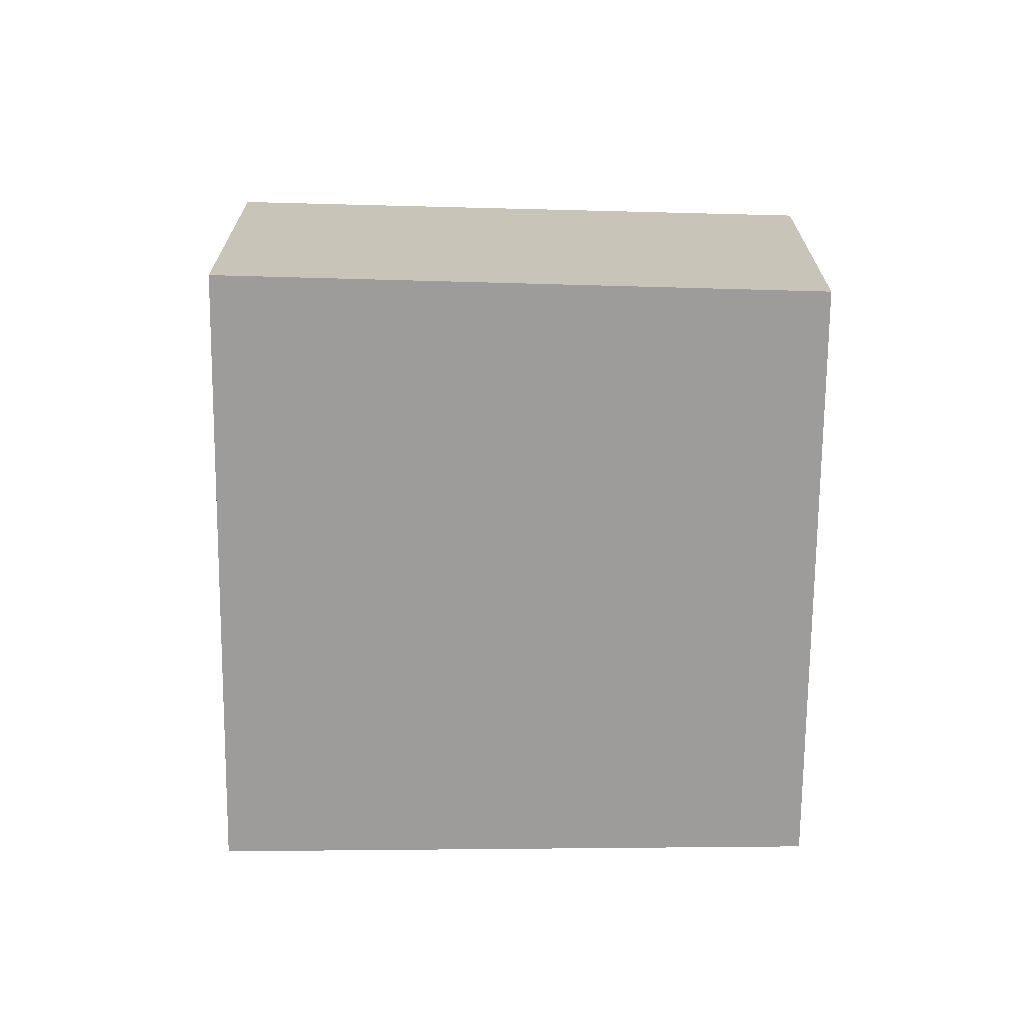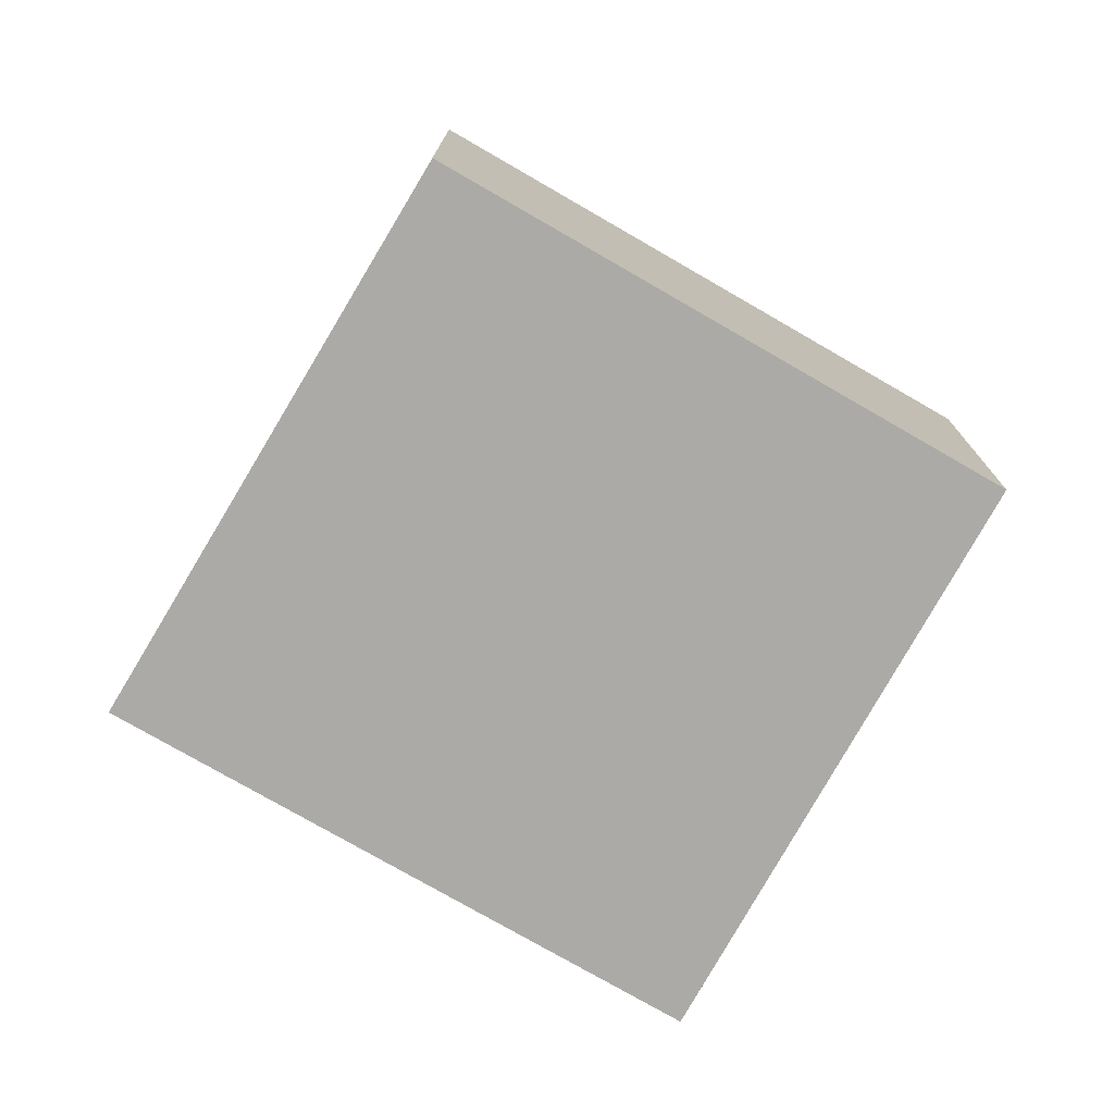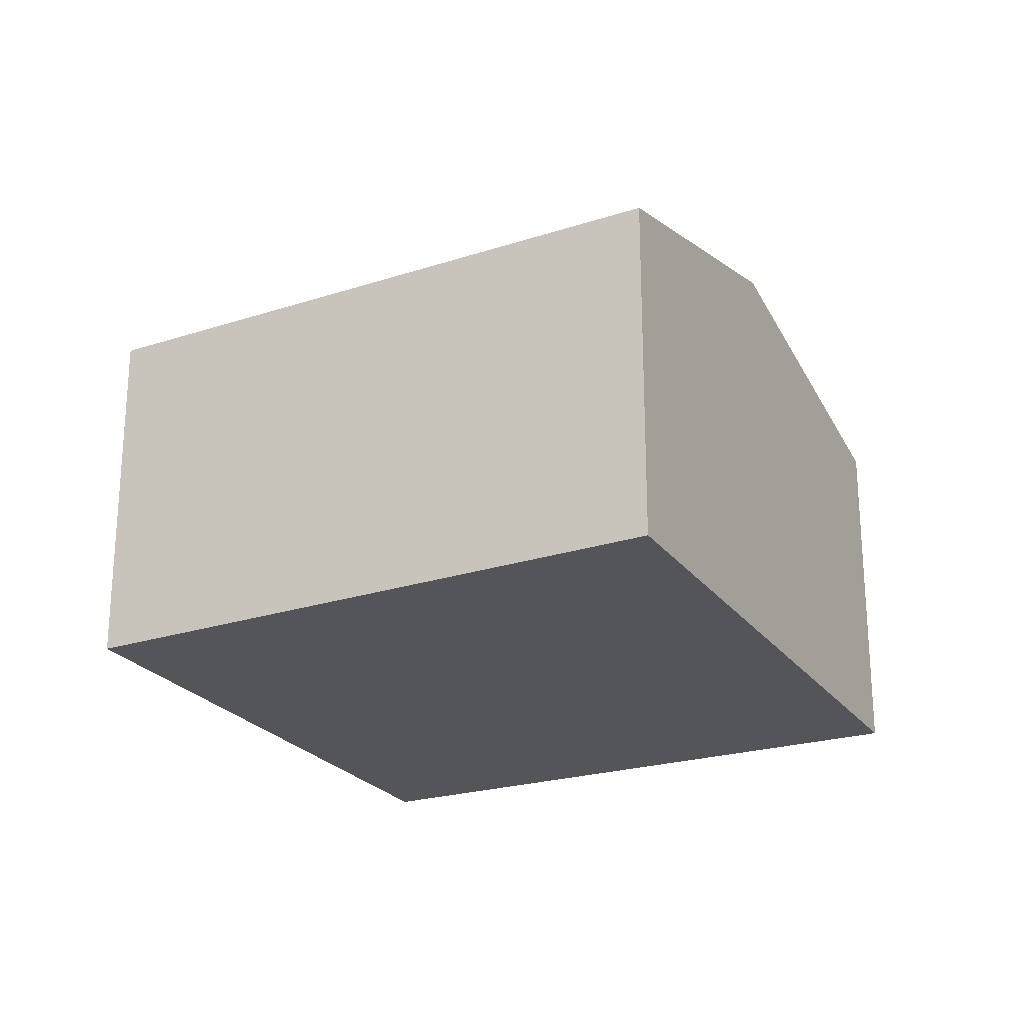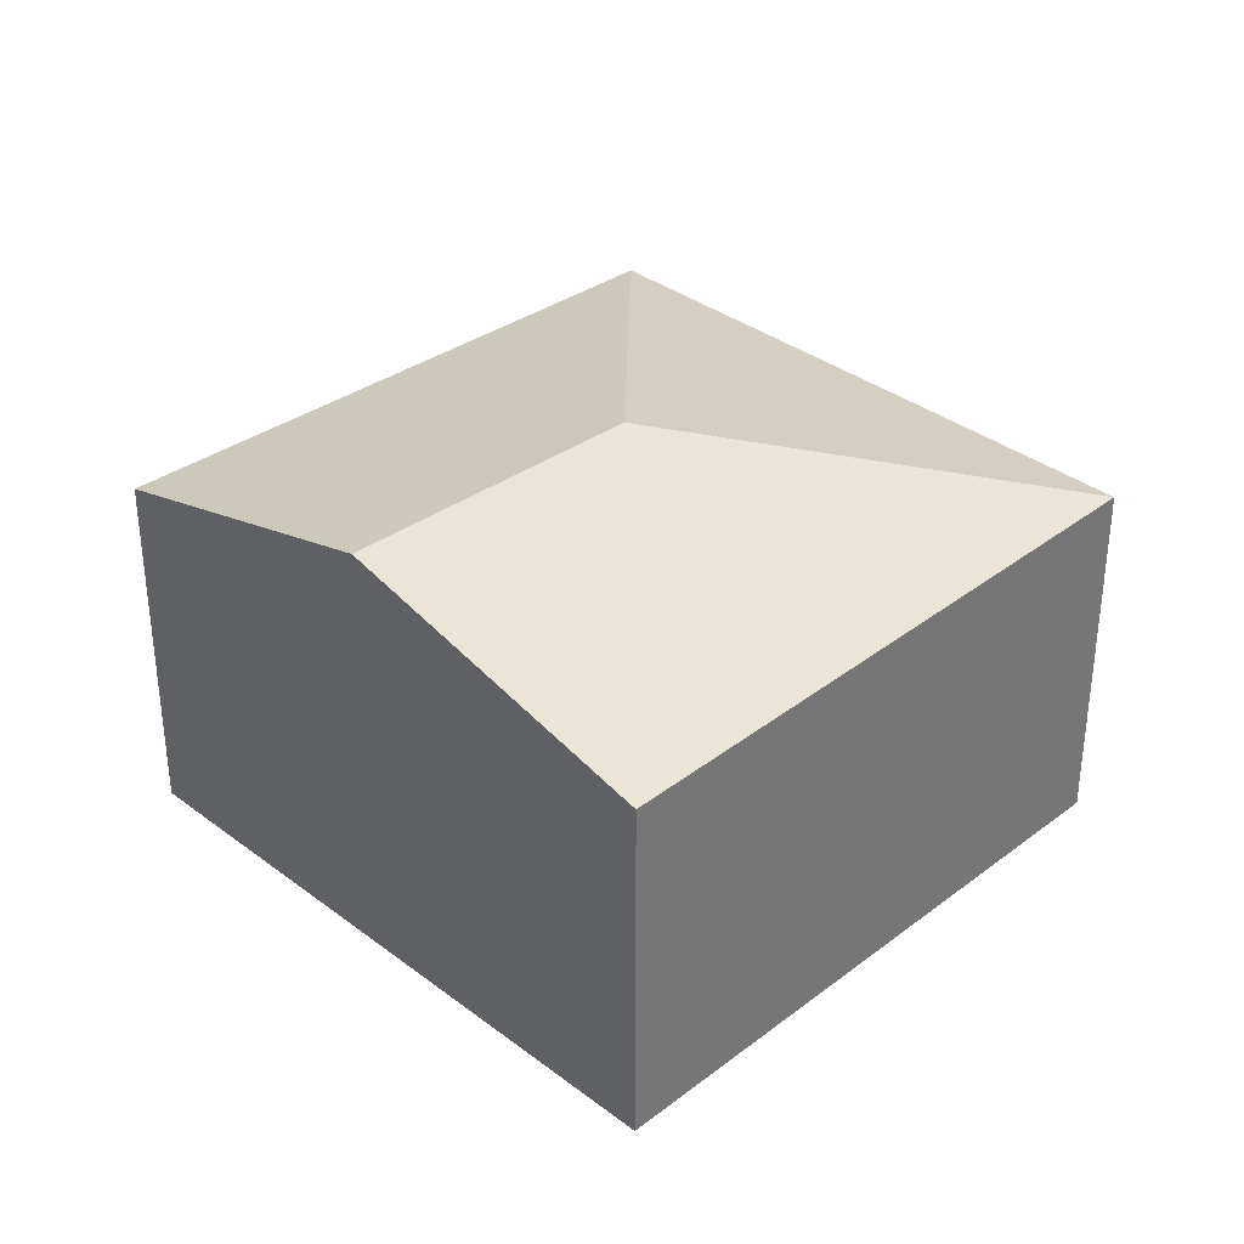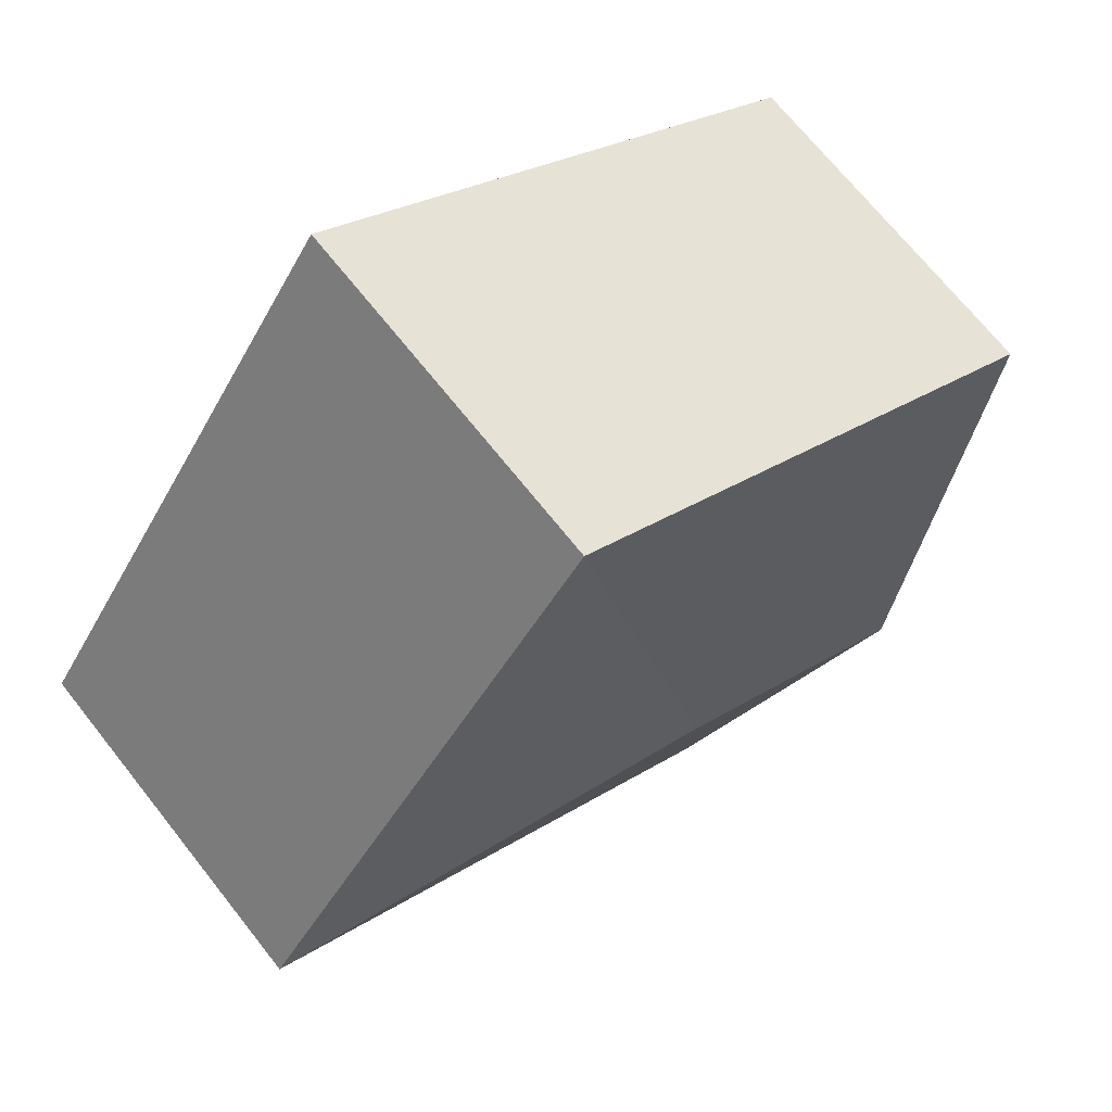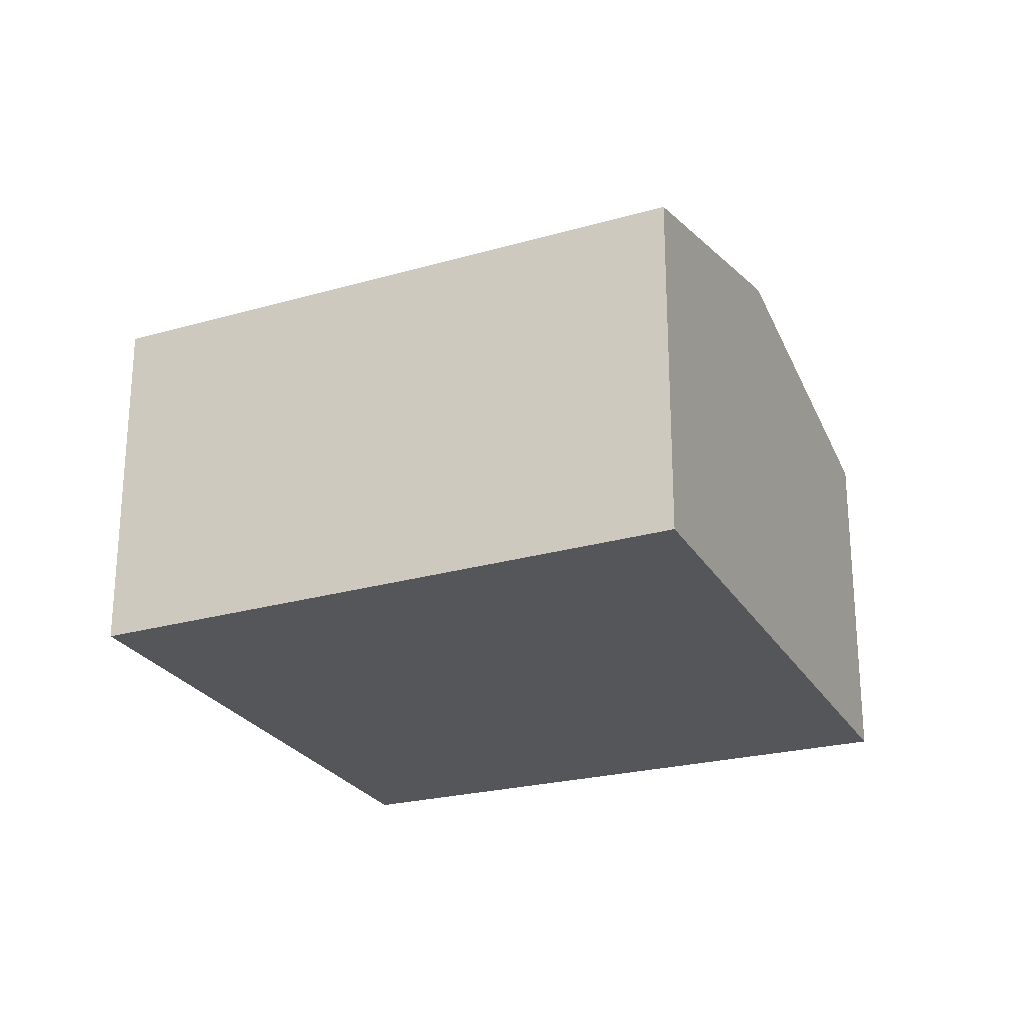
<metadata>
{"format":"obj","ext":"obj","renderer":"f3d","projection":"perspective","resolution":1024,"background":"white","views":[{"elev":-70.1,"azim":-35.0,"up":"+Y"},{"elev":-75.8,"azim":25.5,"up":"+Y"},{"elev":-24.1,"azim":172.9,"up":"+Y"},{"elev":34.8,"azim":-79.0,"up":"+Y"},{"elev":69.9,"azim":141.6,"up":"+Z"},{"elev":-25.2,"azim":169.5,"up":"+Y"}]}
</metadata>
<code>
v  0.57 2.208 0.376
v  0.014 2.208 -0.021
v  0 2.202 1.348e-16
v  1.187 2.71 -1.742
v  2.786 2.71 -0.599
v  3.282 2.237 2.167
v  5.518 2.232 -1.082
v  2.304 2.232 -3.38
v  0 0 0
v  3.282 -1.327e-16 2.167
v  0.57 -2.302e-17 0.376
v  5.518 6.625e-17 -1.082
v  2.304 2.07e-16 -3.38
v  1.187 1.067e-16 -1.742
v  0.014 1.286e-18 -0.021
g defaultobject
f 1 2 3
f 2 1 4
f 4 1 5
f 5 1 6
f 5 6 7
f 4 7 8
f 7 4 5
f 9 1 3
f 1 9 6
f 6 9 10
f 10 9 11
f 10 7 6
f 7 10 12
f 12 8 7
f 8 12 13
f 13 4 8
f 4 13 14
f 4 14 2
f 2 14 15
f 2 15 3
f 3 15 9
f 11 12 10
f 12 11 13
f 13 11 9
f 13 9 15
f 13 15 14

</code>
